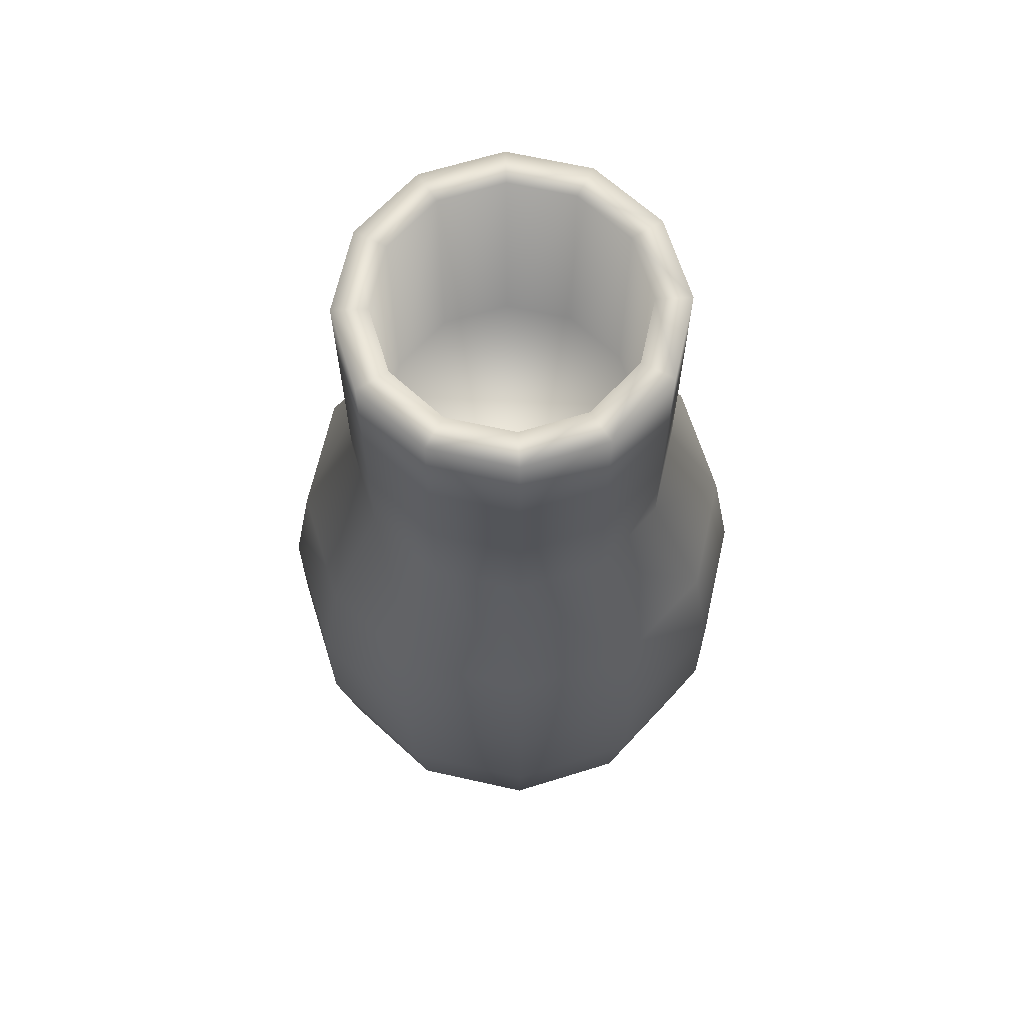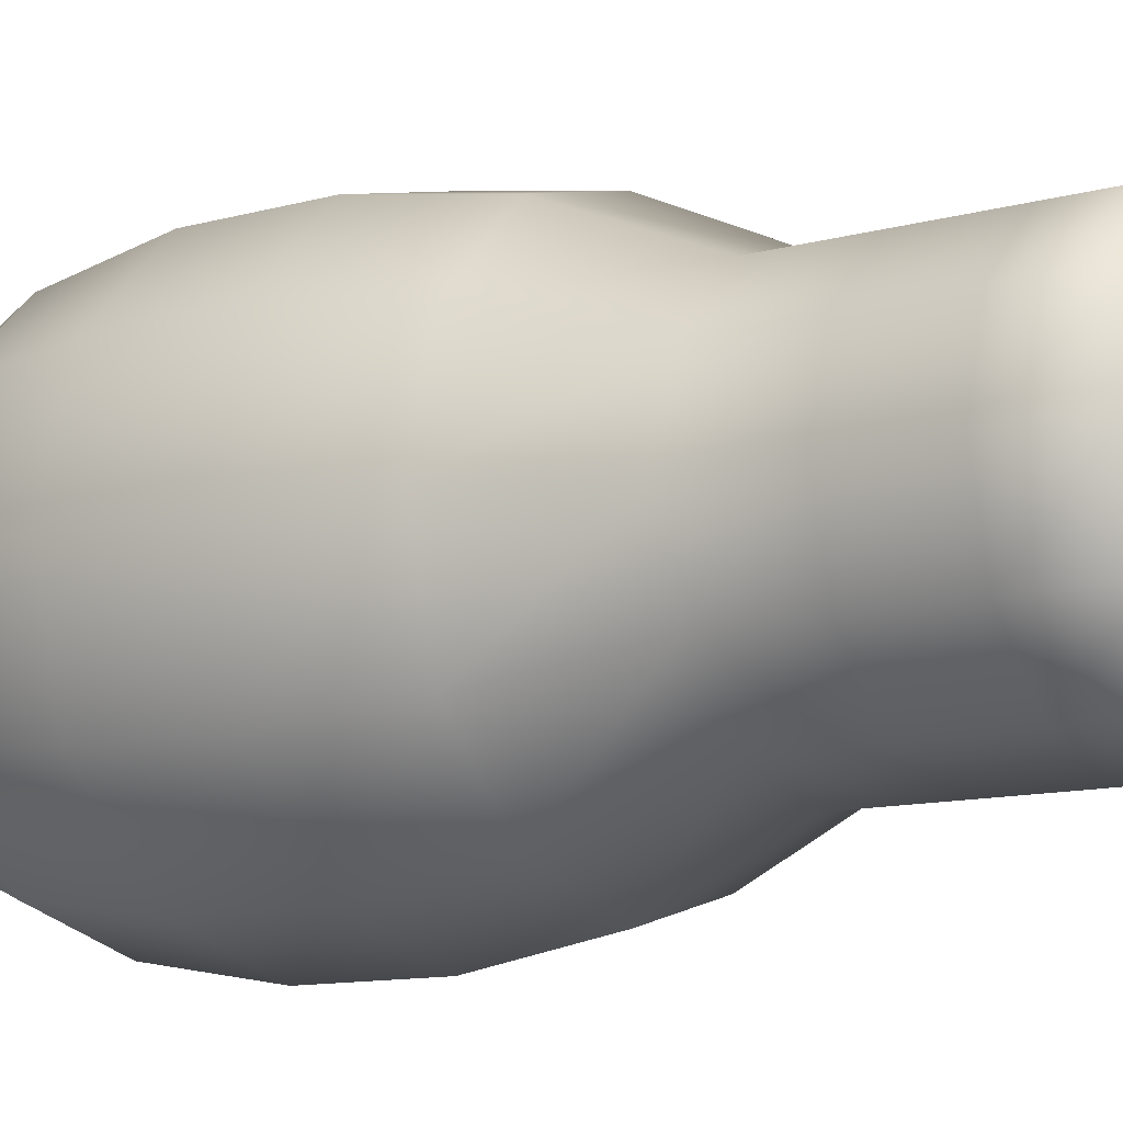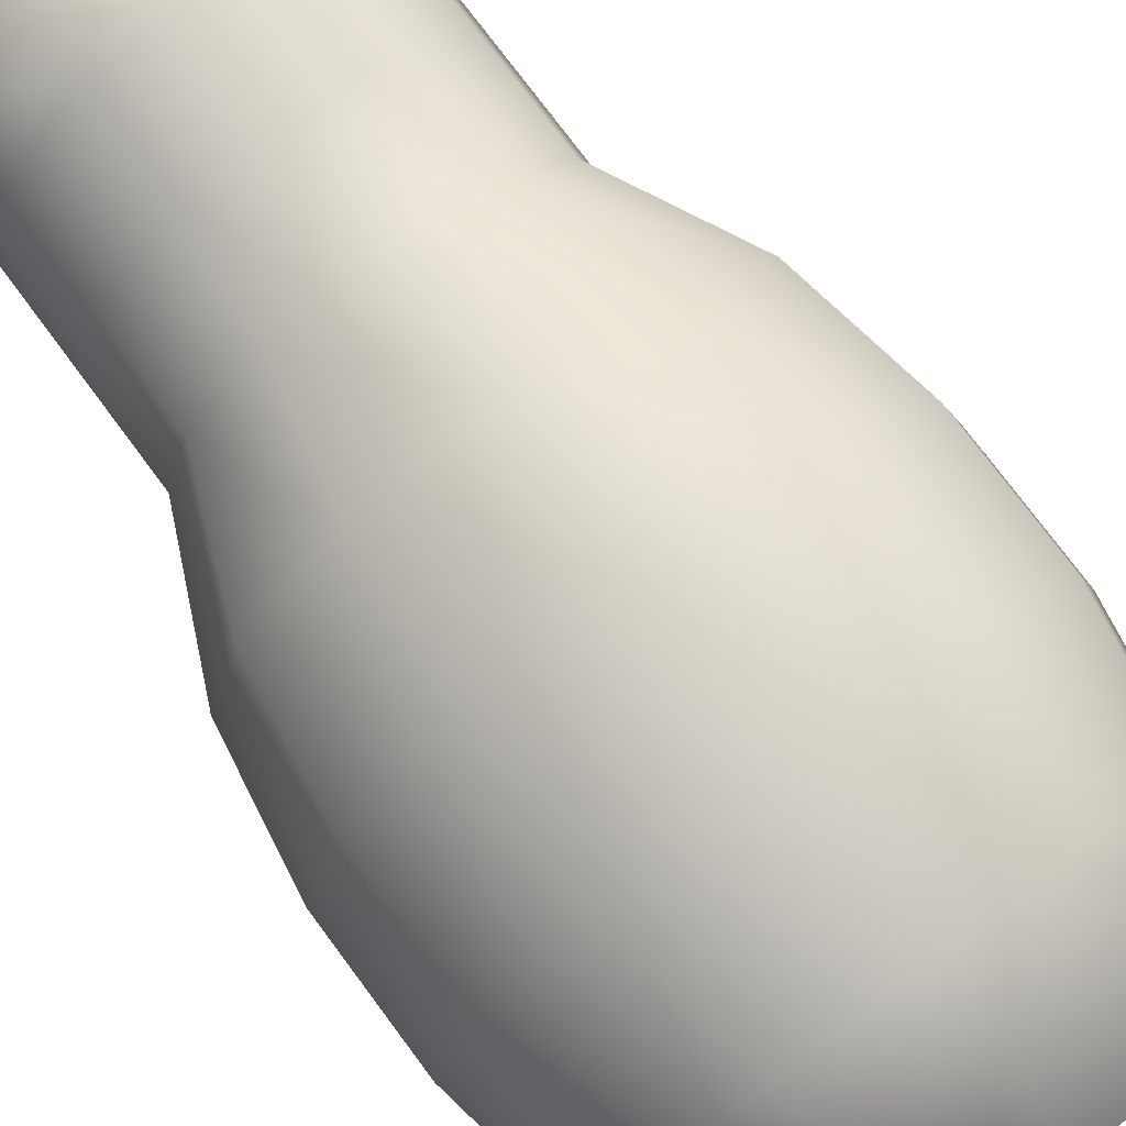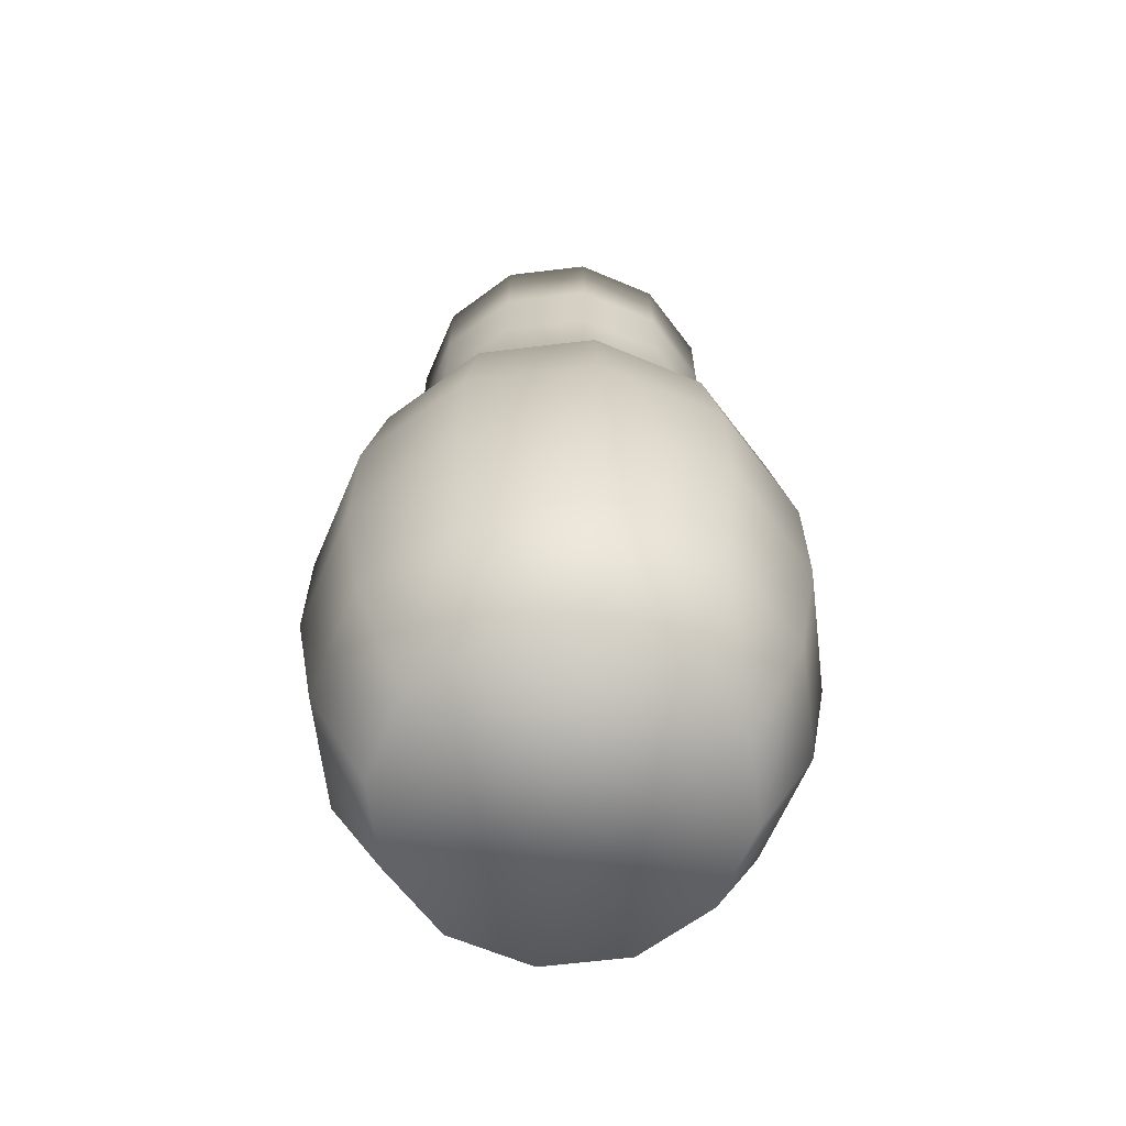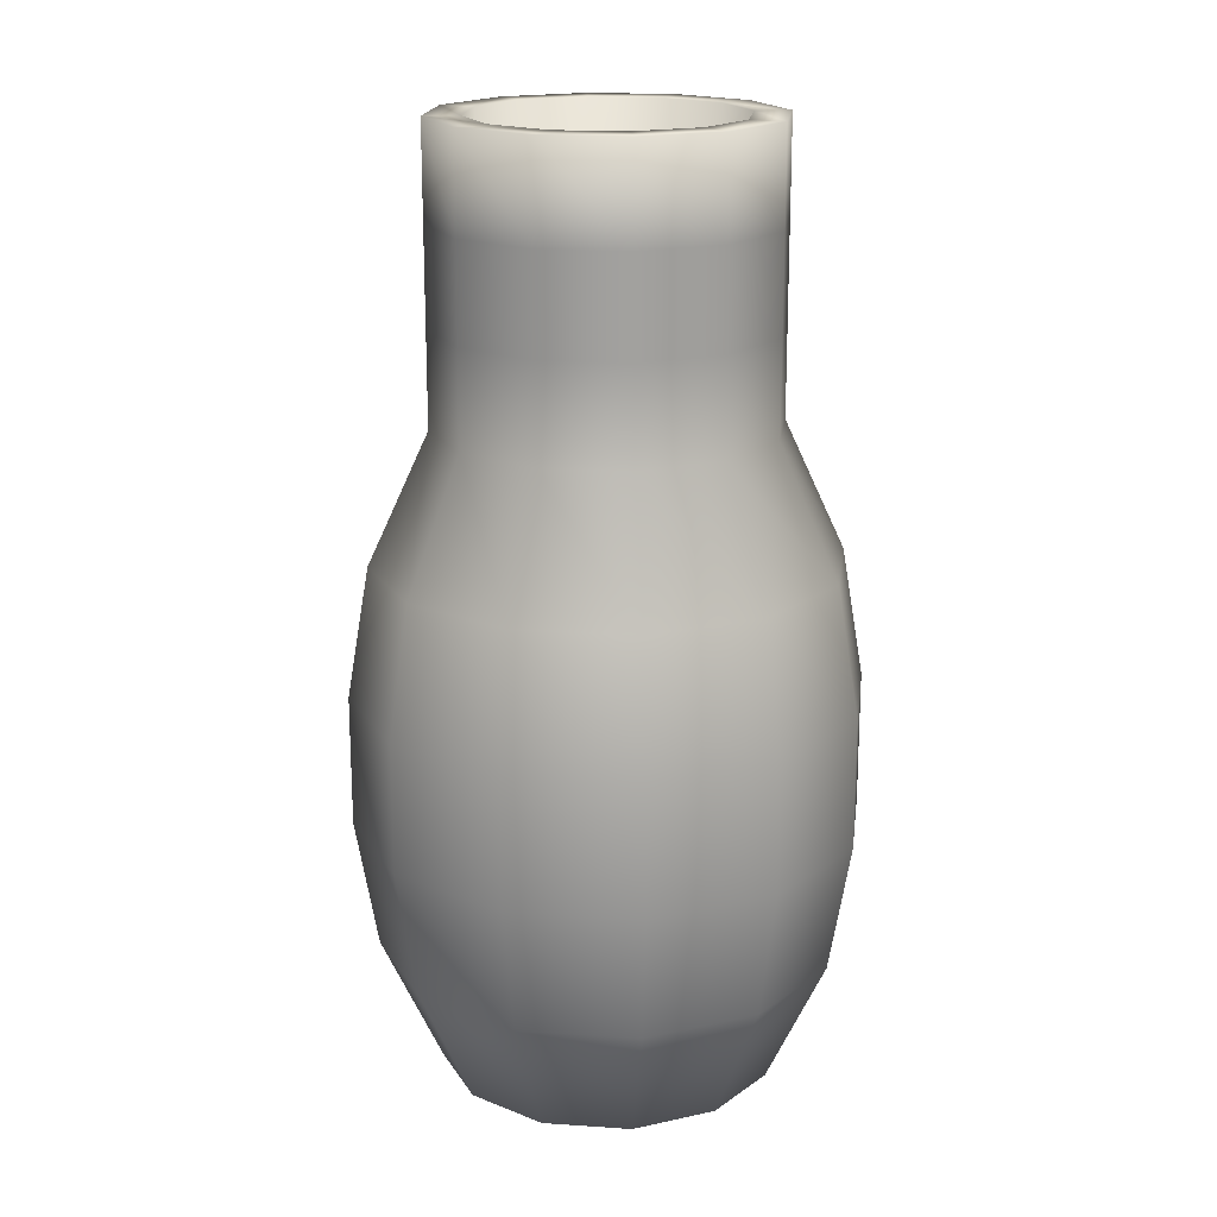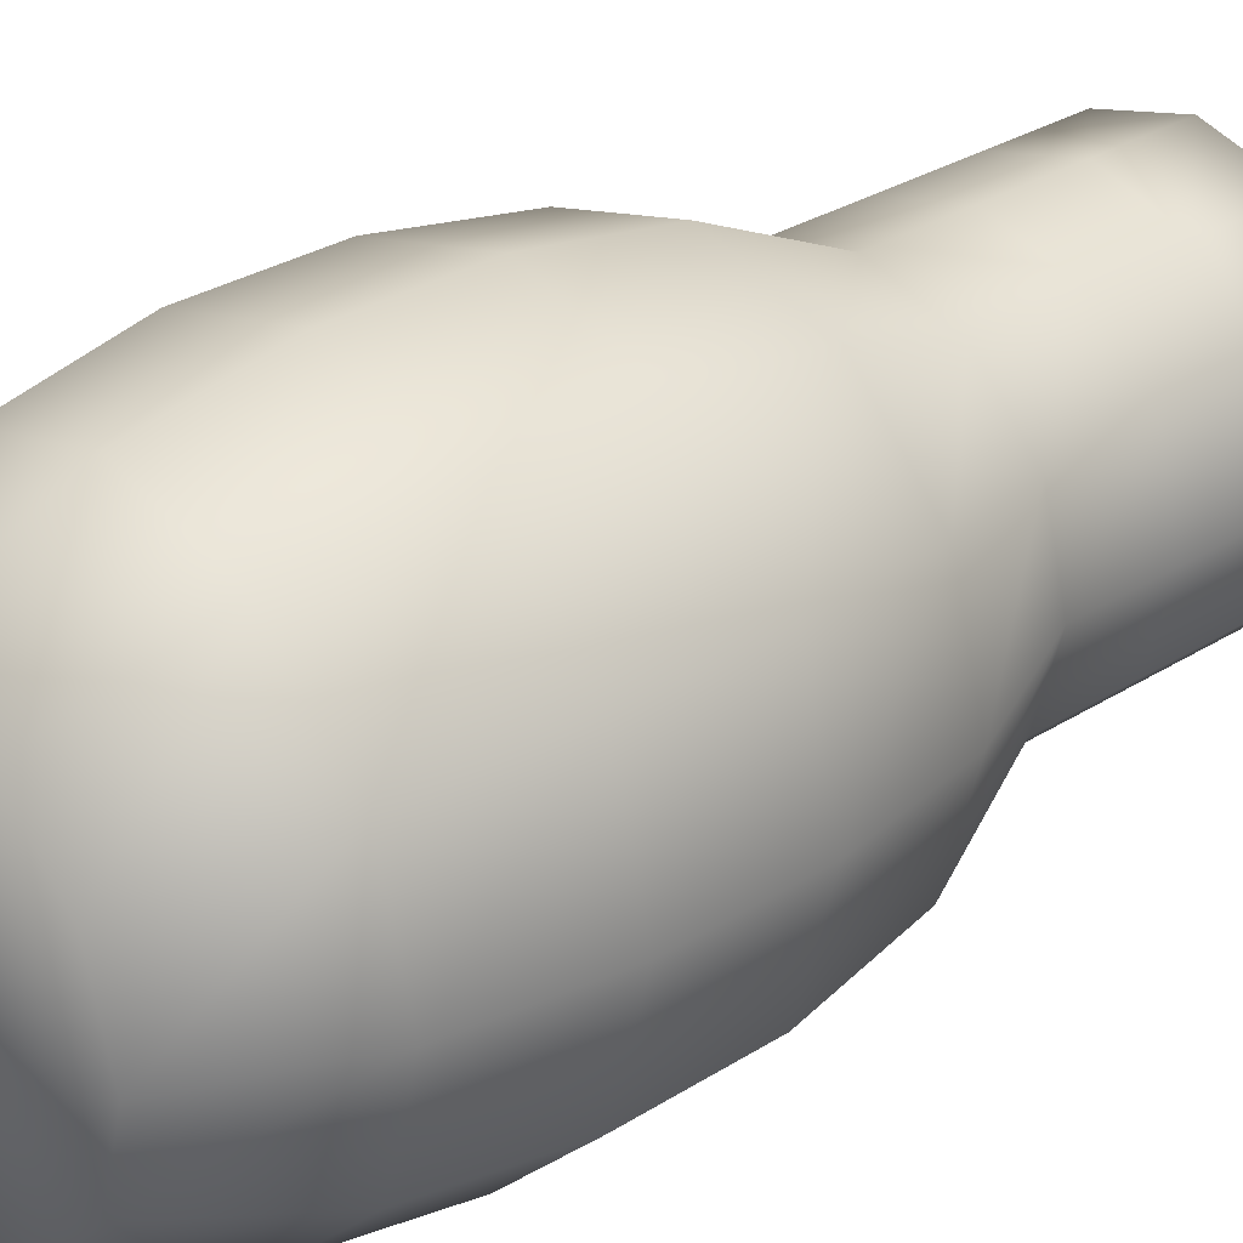
<metadata>
{"format":"obj","ext":"obj","renderer":"f3d","projection":"perspective","resolution":1024,"background":"white","views":[{"elev":65.7,"azim":87.7,"up":"+Y"},{"elev":-11.2,"azim":124.5,"up":"+Z"},{"elev":76.4,"azim":-36.7,"up":"+Z"},{"elev":-64.1,"azim":171.9,"up":"+Y"},{"elev":18.4,"azim":172.3,"up":"+Y"},{"elev":30.4,"azim":47.6,"up":"+Z"}]}
</metadata>
<code>
v  0.1657 0 0.0957
v  0.0957 0 0.1657
v  -0 0 0.1914
v  -0.0957 0 0.1657
v  -0.1657 0 0.0957
v  -0.1914 0 -0
v  -0.1657 0 -0.0957
v  -0.0957 0 -0.1657
v  -0 0 -0.1914
v  0.0957 0 -0.1657
v  0.1657 0 -0.0957
v  0.1914 0 -0
v  0.2468 0.2951 -0.1425
v  0.2468 0.4427 -0.1425
v  0.285 0.4427 0
v  0.285 0.2951 -0
v  0.1425 0.2951 -0.2468
v  0.1425 0.4427 -0.2468
v  -0 0.2951 -0.285
v  -0 0.4427 -0.285
v  -0.1425 0.2951 -0.2468
v  -0.1425 0.4427 -0.2468
v  -0.2468 0.2951 -0.1425
v  -0.2468 0.4427 -0.1425
v  -0.285 0.2951 -0
v  -0.285 0.4427 -0
v  -0.2468 0.2951 0.1425
v  -0.2468 0.4427 0.1425
v  -0.1425 0.2951 0.2468
v  -0.1425 0.4427 0.2468
v  -0 0.2951 0.285
v  -0 0.4427 0.285
v  0.1425 0.2951 0.2468
v  0.1425 0.4427 0.2468
v  0.2468 0.2951 0.1425
v  0.2468 0.4427 0.1425
v  0.1308 0.8012 0.0755
v  0.151 0.8012 -0
v  0.1308 0.8012 -0.0755
v  0.0755 0.8012 -0.1308
v  -0 0.8012 -0.151
v  -0.0755 0.8012 -0.1308
v  -0.1308 0.8012 -0.0755
v  -0.151 0.8012 -0
v  -0.1308 0.8012 0.0755
v  -0.0755 0.8012 0.1308
v  -0 0.8012 0.151
v  0.0755 0.8012 0.1308
v  0.225 0.5903 -0.1299
v  0.1657 0.7379 -0.0957
v  0.1914 0.7379 -0
v  0.2599 0.5903 0
v  0.2599 0.1476 0
v  0.225 0.1476 -0.1299
v  0.1299 0.5903 -0.225
v  0.0957 0.7379 -0.1657
v  0.1299 0.1476 -0.225
v  -0 0.5903 -0.2599
v  -0 0.7379 -0.1914
v  -0 0.1476 -0.2599
v  -0.1299 0.5903 -0.225
v  -0.0957 0.7379 -0.1657
v  -0.1299 0.1476 -0.225
v  -0.225 0.5903 -0.1299
v  -0.1657 0.7379 -0.0957
v  -0.225 0.1476 -0.1299
v  -0.2599 0.5903 -0
v  -0.1914 0.7379 -0
v  -0.2599 0.1476 -0
v  -0.225 0.5903 0.1299
v  -0.1657 0.7379 0.0957
v  -0.225 0.1476 0.1299
v  -0.1299 0.5903 0.225
v  -0.0957 0.7379 0.1657
v  -0.1299 0.1476 0.225
v  -0 0.5903 0.2599
v  -0 0.7379 0.1914
v  -0 0.1476 0.2599
v  0.1299 0.5903 0.225
v  0.0957 0.7379 0.1657
v  0.1299 0.1476 0.225
v  0.225 0.5903 0.1299
v  0.1657 0.7379 0.0957
v  0.225 0.1476 0.1299
v  0.1657 0.8467 -0.0957
v  0.1657 0.9555 -0.0957
v  0.1914 0.9555 -0
v  0.1914 0.8467 -0
v  0.0957 0.8467 -0.1657
v  0.0957 0.9555 -0.1657
v  -0 0.8467 -0.1914
v  -0 0.9555 -0.1914
v  -0.0957 0.8467 -0.1657
v  -0.0957 0.9555 -0.1657
v  -0.1657 0.8467 -0.0957
v  -0.1657 0.9555 -0.0957
v  -0.1914 0.8467 -0
v  -0.1914 0.9555 -0
v  -0.1657 0.8467 0.0957
v  -0.1657 0.9555 0.0957
v  -0.0957 0.8467 0.1657
v  -0.0957 0.9555 0.1657
v  -0 0.8467 0.1914
v  -0 0.9555 0.1914
v  0.0957 0.8467 0.1657
v  0.0957 0.9555 0.1657
v  0.1657 0.8467 0.0957
v  0.1657 0.9555 0.0957
v  0.1657 1.064 -0.0957
v  0.1914 1.064 -0
v  0.0957 1.064 -0.1657
v  -0 1.064 -0.1914
v  -0.0957 1.064 -0.1657
v  -0.1657 1.064 -0.0957
v  -0.1914 1.064 -0
v  -0.1657 1.064 0.0957
v  -0.0957 1.064 0.1657
v  -0 1.064 0.1914
v  0.0957 1.064 0.1657
v  0.1657 1.064 0.0957
v  0.1308 1.064 -0.0755
v  0.151 1.064 -0
v  0.0755 1.064 -0.1308
v  -0 1.064 -0.151
v  -0.0755 1.064 -0.1308
v  -0.1308 1.064 -0.0755
v  -0.151 1.064 -0
v  -0.1308 1.064 0.0755
v  -0.0755 1.064 0.1308
v  -0 1.064 0.151
v  0.0755 1.064 0.1308
v  0.1308 1.064 0.0755
o Vase_04
g Vase_04
f 1 2 3 4 5 6 7 8 9 10 11 12
f 13 14 15 16
f 17 18 14 13
f 19 20 18 17
f 21 22 20 19
f 23 24 22 21
f 25 26 24 23
f 27 28 26 25
f 29 30 28 27
f 31 32 30 29
f 33 34 32 31
f 35 36 34 33
f 16 15 36 35
f 37 38 39 40 41 42 43 44 45 46 47 48
f 49 50 51 52
f 14 49 52 15
f 53 12 11 54
f 16 53 54 13
f 55 56 50 49
f 18 55 49 14
f 54 11 10 57
f 13 54 57 17
f 58 59 56 55
f 20 58 55 18
f 57 10 9 60
f 17 57 60 19
f 61 62 59 58
f 22 61 58 20
f 60 9 8 63
f 19 60 63 21
f 64 65 62 61
f 24 64 61 22
f 63 8 7 66
f 21 63 66 23
f 67 68 65 64
f 26 67 64 24
f 66 7 6 69
f 23 66 69 25
f 70 71 68 67
f 28 70 67 26
f 69 6 5 72
f 25 69 72 27
f 73 74 71 70
f 30 73 70 28
f 72 5 4 75
f 27 72 75 29
f 76 77 74 73
f 32 76 73 30
f 75 4 3 78
f 29 75 78 31
f 79 80 77 76
f 34 79 76 32
f 78 3 2 81
f 31 78 81 33
f 82 83 80 79
f 36 82 79 34
f 81 2 1 84
f 33 81 84 35
f 52 51 83 82
f 15 52 82 36
f 84 1 12 53
f 35 84 53 16
f 85 86 87 88
f 89 90 86 85
f 91 92 90 89
f 93 94 92 91
f 95 96 94 93
f 97 98 96 95
f 99 100 98 97
f 101 102 100 99
f 103 104 102 101
f 105 106 104 103
f 107 108 106 105
f 88 87 108 107
f 86 109 110 87
f 88 51 50 85
f 90 111 109 86
f 85 50 56 89
f 92 112 111 90
f 89 56 59 91
f 94 113 112 92
f 91 59 62 93
f 96 114 113 94
f 93 62 65 95
f 98 115 114 96
f 95 65 68 97
f 100 116 115 98
f 97 68 71 99
f 102 117 116 100
f 99 71 74 101
f 104 118 117 102
f 101 74 77 103
f 106 119 118 104
f 103 77 80 105
f 108 120 119 106
f 105 80 83 107
f 87 110 120 108
f 107 83 51 88
f 110 109 121 122
f 109 111 123 121
f 111 112 124 123
f 112 113 125 124
f 113 114 126 125
f 114 115 127 126
f 115 116 128 127
f 116 117 129 128
f 117 118 130 129
f 118 119 131 130
f 119 120 132 131
f 120 110 122 132
f 122 121 39 38
f 121 123 40 39
f 123 124 41 40
f 124 125 42 41
f 125 126 43 42
f 126 127 44 43
f 127 128 45 44
f 128 129 46 45
f 129 130 47 46
f 130 131 48 47
f 131 132 37 48
f 132 122 38 37

</code>
